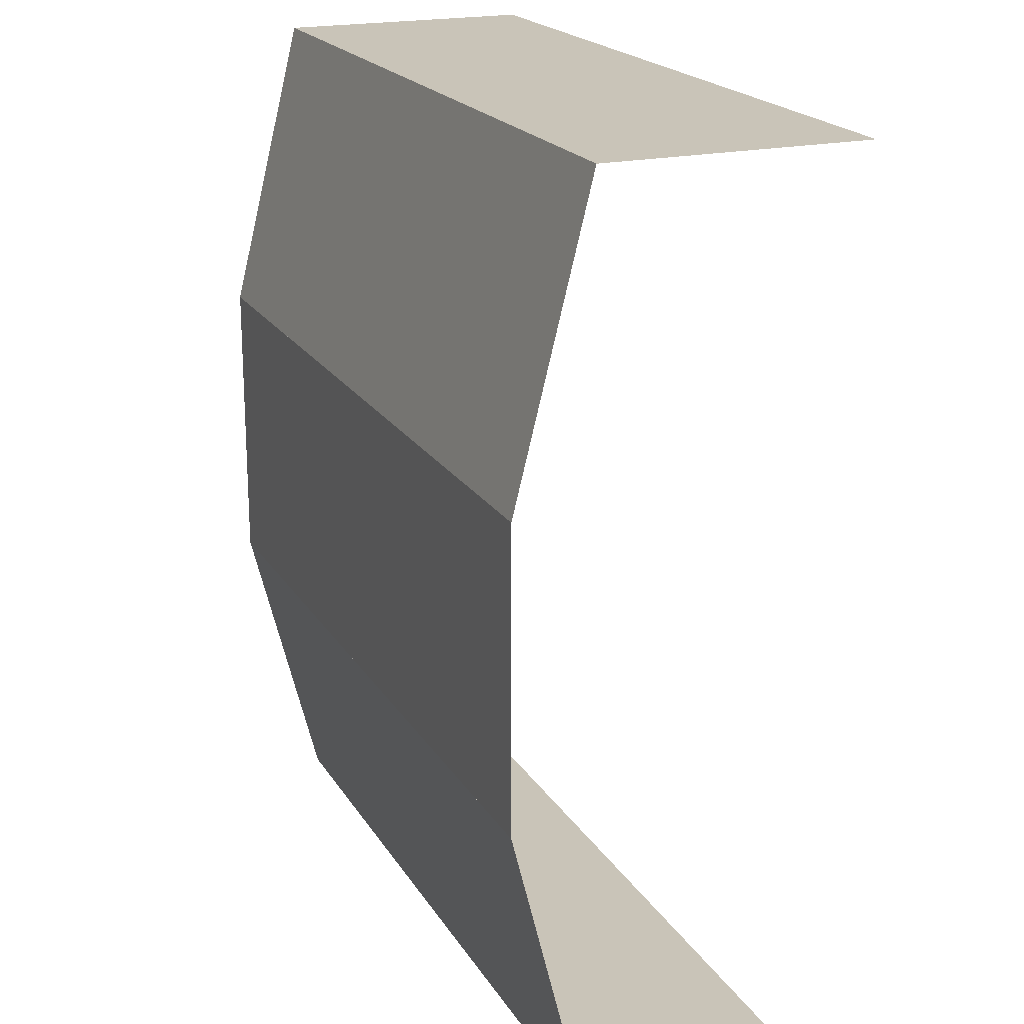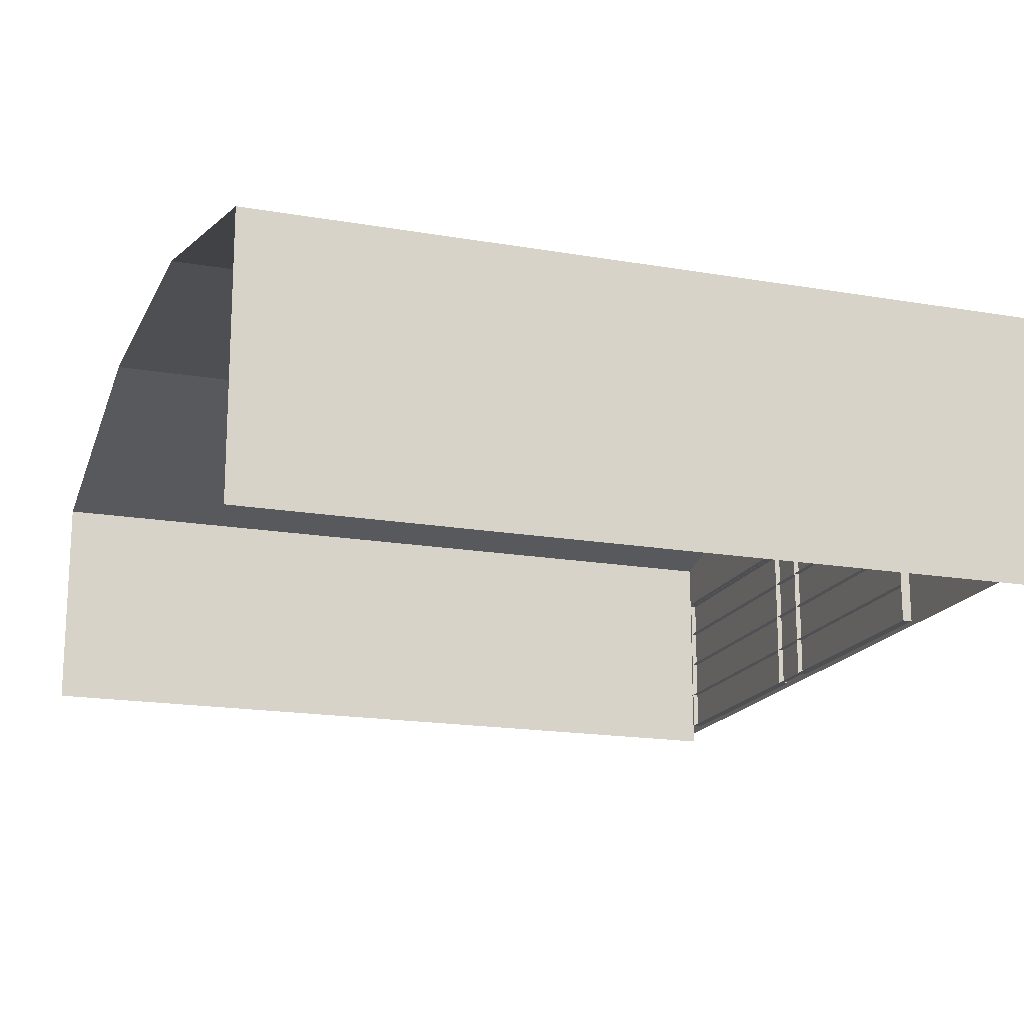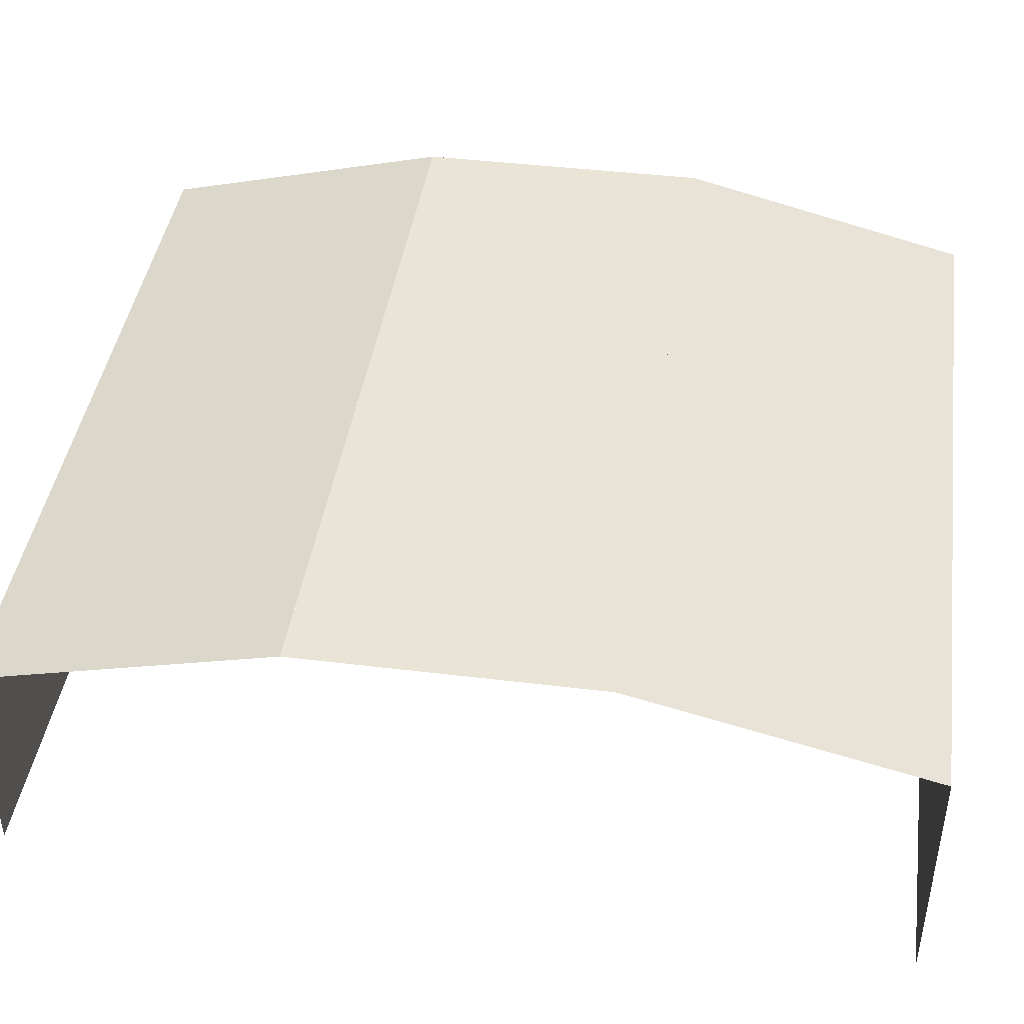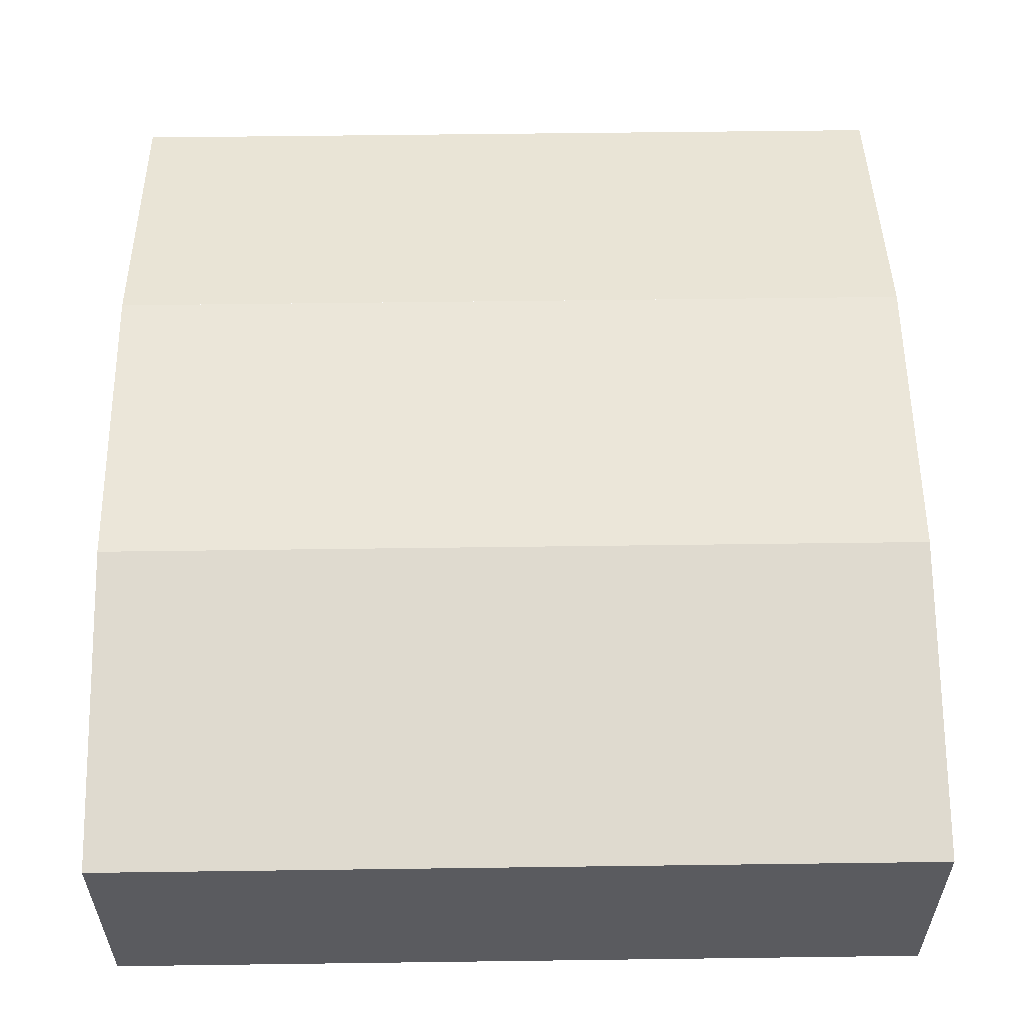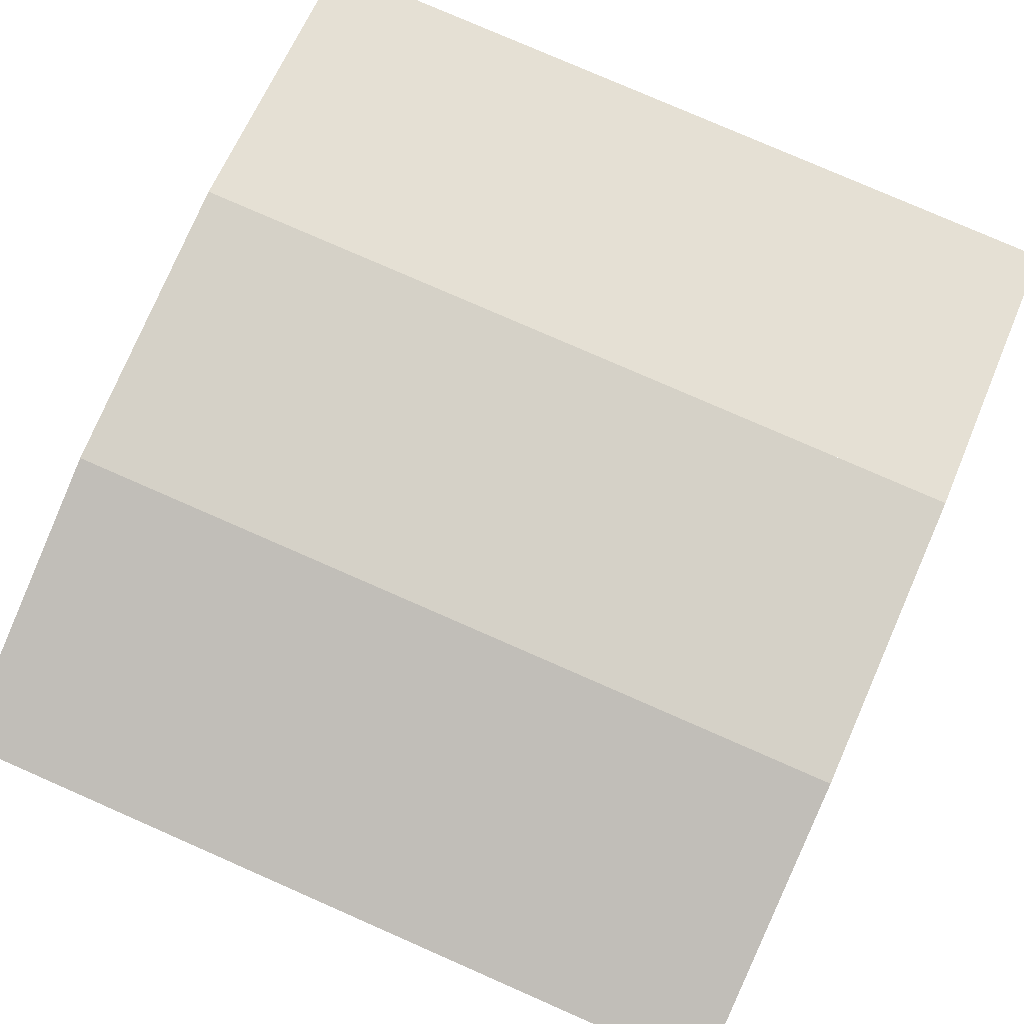
<metadata>
{"format":"obj","ext":"obj","renderer":"f3d","projection":"perspective","resolution":1024,"background":"white","views":[{"elev":20.2,"azim":-112.8,"up":"+Z"},{"elev":-17.5,"azim":-19.0,"up":"+Y"},{"elev":42.5,"azim":-81.7,"up":"+Y"},{"elev":56.9,"azim":179.2,"up":"+Y"},{"elev":79.4,"azim":-156.4,"up":"+Y"}]}
</metadata>
<code>
v -119.5 0.8839 126.3
v -119.6 0.8924 126.3
v -119.6 0.8946 115.2
v -119.5 0.8839 126.3
v -119.6 0.8946 115.2
v -119.5 0.8839 115.2
v -119.5 0.9031 115.2
v -119.6 0.8946 115.2
v -119.6 0.8924 126.3
v -119.5 0.9031 115.2
v -119.6 0.8924 126.3
v -119.5 0.9031 126.3
v -119.5 1.698 115.2
v -119.6 1.686 115.2
v -119.6 1.683 126.3
v -119.5 1.698 115.2
v -119.6 1.683 126.3
v -119.5 1.698 126.3
v -119.5 1.67 126.3
v -119.6 1.683 126.3
v -119.6 1.686 115.2
v -119.5 1.67 126.3
v -119.6 1.686 115.2
v -119.5 1.67 115.2
v -119.5 2.465 126.3
v -119.6 2.475 126.3
v -119.6 2.478 115.2
v -119.5 2.465 126.3
v -119.6 2.478 115.2
v -119.5 2.465 115.2
v -119.5 2.488 115.2
v -119.6 2.478 115.2
v -119.6 2.475 126.3
v -119.5 2.488 115.2
v -119.6 2.475 126.3
v -119.5 2.488 126.3
v -119.5 0.8839 126.3
v -119.5 0.8839 115.2
v -119.5 0.09923 115.2
v -119.5 0.8839 126.3
v -119.5 0.09923 115.2
v -119.5 0.09923 126.3
v -119.6 3.279 115.2
v -119.5 3.279 115.2
v -119.5 3.279 126.3
v -119.6 3.279 115.2
v -119.5 3.279 126.3
v -119.6 3.279 126.3
v -119.6 0.09923 126.3
v -119.5 0.09923 126.3
v -119.5 0.09923 115.2
v -119.6 0.09923 126.3
v -119.5 0.09923 115.2
v -119.6 0.09923 115.2
v -119.5 3.279 126.3
v -119.5 3.279 115.2
v -119.5 2.488 115.2
v -119.5 3.279 126.3
v -119.5 2.488 115.2
v -119.5 2.488 126.3
v -119.5 2.465 126.3
v -119.5 2.465 115.2
v -119.5 1.698 115.2
v -119.5 2.465 126.3
v -119.5 1.698 115.2
v -119.5 1.698 126.3
v -119.5 1.67 126.3
v -119.5 1.67 115.2
v -119.5 0.9031 115.2
v -119.5 1.67 126.3
v -119.5 0.9031 115.2
v -119.5 0.9031 126.3
v -119.4 2.799 127.7
v -119.4 2.699 129.1
v -119.4 2.799 129
v -119.4 2.799 127.7
v -119.4 2.699 127.6
v -119.4 2.699 129.1
v -119.4 3.199 127.7
v -119.4 2.699 127.6
v -119.4 2.799 127.7
v -119.4 2.799 129
v -119.4 3.299 129.1
v -119.4 3.199 129
v -119.4 3.199 129
v -119.4 3.299 127.6
v -119.4 3.199 127.7
v -119.4 3.199 130.7
v -119.4 2.699 130.6
v -119.4 2.799 130.7
v -119.4 3.199 132
v -119.4 3.299 130.6
v -119.4 3.199 130.7
v -119.4 0.5992 126.3
v -119.4 -0.000672 126.3
v -119.4 -0.0007721 132.8
v -119.4 0.5992 126.3
v -119.4 -0.0007721 132.8
v -119.4 0.5992 132.8
v -119.4 2.799 130.7
v -119.4 2.699 130.6
v -119.4 2.699 132.1
v -119.4 2.799 130.7
v -119.4 2.699 132.1
v -119.4 2.799 132
v -119.4 2.799 132
v -119.4 2.699 132.1
v -119.4 3.299 132.1
v -119.4 2.799 132
v -119.4 3.299 132.1
v -119.4 3.199 132
v -119.4 3.299 130.6
v -119.4 3.199 132
v -119.4 3.299 132.1
v -119.4 2.699 130.6
v -119.4 3.199 130.7
v -119.4 3.299 130.6
v -119.4 3.299 129.1
v -119.4 2.799 129
v -119.4 2.699 129.1
v -119.4 3.299 127.6
v -119.4 3.199 129
v -119.4 3.299 129.1
v -119.4 2.699 127.6
v -119.4 3.199 127.7
v -119.4 3.299 127.6
v -119.4 2.799 127.7
v -119.4 2.799 129
v -119.4 2.799 129
v -119.4 2.799 129
v -119.4 3.199 129
v -119.4 2.799 129
v -119.4 2.799 130.7
v -119.4 2.799 132
v -119.4 2.799 132
v -119.4 2.799 132
v -119.4 3.199 132
v -119.4 2.799 132
v -119.6 0.5992 120.3
v -119.6 0.09923 120.3
v -119.4 0.09928 120.3
v -119.6 0.5992 120.3
v -119.4 0.09928 120.3
v -119.4 0.5992 120.3
v -119.4 0.5992 120.3
v -119.4 0.09928 120.3
v -119.4 -0.0005719 121.3
v -119.4 0.5992 120.3
v -119.4 -0.0005719 121.3
v -119.4 0.5992 121.3
v -119.4 0.5992 114.8
v -119.4 -0.0007719 114.8
v -119.4 0.09928 115.3
v -119.4 0.5992 114.8
v -119.4 0.09928 115.3
v -119.4 0.5992 115.3
v -119.4 0.5992 115.3
v -119.4 0.09928 115.3
v -119.6 0.09923 115.3
v -119.4 0.5992 115.3
v -119.6 0.09923 115.3
v -119.6 0.5992 115.3
v -119.4 0.09928 120.3
v -119.4 -0.0005719 120.3
v -119.4 -0.0005719 121.3
v -119.4 -0.0005719 115.3
v -119.4 0.09928 115.3
v -119.4 -0.0007719 114.8
v -119.6 0.5992 126.3
v -119.6 0.09923 126.3
v -119.4 0.09928 126.3
v -119.6 0.5992 126.3
v -119.4 0.09928 126.3
v -119.4 0.5992 126.3
v -119.4 0.5992 121.3
v -119.4 -0.0005719 121.3
v -119.4 0.09928 121.3
v -119.4 0.5992 121.3
v -119.4 0.09928 121.3
v -119.6 0.09923 121.3
v -119.4 0.5992 121.3
v -119.6 0.09923 121.3
v -119.6 0.5992 121.3
v -119.6 5.751 127
v -119.4 5.799 126.8
v -119.4 4.299 132.8
v -119.4 5.799 126.8
v -119.4 5.599 126.8
v -119.4 4.099 132.8
v -119.4 5.799 126.8
v -119.4 4.099 132.8
v -119.4 4.299 132.8
v -135.4 5.751 127
v -119.4 5.799 126.8
v -119.6 5.751 127
v -135.4 5.751 127
v -135.4 5.799 126.8
v -119.4 5.799 126.8
v -119.6 4.348 132.6
v -119.4 4.299 132.8
v -135.4 4.299 132.8
v -119.6 4.348 132.6
v -135.4 4.299 132.8
v -135.4 4.348 132.6
v -119.6 5.751 127
v -119.4 4.299 132.8
v -119.6 4.348 132.6
v -119.4 4.299 114.8
v -119.4 5.599 120.8
v -119.4 5.799 120.8
v -119.6 4.348 115
v -119.4 4.299 114.8
v -119.4 5.799 120.8
v -119.6 4.348 115
v -119.4 5.799 120.8
v -119.6 5.751 120.6
v -119.4 4.299 114.8
v -119.4 4.099 114.8
v -119.4 5.599 120.8
v -135.4 4.348 115
v -135.4 4.299 114.8
v -119.4 4.299 114.8
v -135.4 4.348 115
v -119.4 4.299 114.8
v -119.6 4.348 115
v -119.4 5.799 120.8
v -119.4 5.599 126.8
v -119.4 5.799 126.8
v -119.6 5.799 121
v -119.4 5.799 120.8
v -119.4 5.799 126.8
v -119.6 5.799 121
v -119.4 5.799 126.8
v -119.6 5.799 126.6
v -119.4 5.799 120.8
v -119.4 5.599 120.8
v -119.4 5.599 126.8
v -119.6 5.799 126.6
v -135.4 5.799 126.8
v -135.4 5.799 126.6
v -119.6 5.799 126.6
v -119.4 5.799 126.8
v -135.4 5.799 126.8
v -135.4 5.799 121
v -135.4 5.799 120.8
v -119.4 5.799 120.8
v -135.4 5.799 121
v -119.4 5.799 120.8
v -119.6 5.799 121
v -135.4 5.799 120.8
v -119.6 5.751 120.6
v -119.4 5.799 120.8
v -135.4 5.799 120.8
v -135.4 5.751 120.6
v -119.6 5.751 120.6
v -135.4 -0.2007 114.8
v -119.4 4.299 114.8
v -135.4 4.299 114.8
v -135.4 -0.2007 114.8
v -119.4 -0.2007 114.8
v -119.4 4.299 114.8
v -119.4 -0.9507 132.8
v -135.4 4.299 132.8
v -119.4 4.299 132.8
v -119.4 -0.9507 132.8
v -135.4 -0.9507 132.8
v -135.4 4.299 132.8
v -119.4 3.199 129
v -119.4 3.199 127.7
v -119.4 2.799 129
v -119.4 3.199 127.7
v -119.4 2.799 127.7
v -119.4 2.799 129
v -119.4 3.199 130.7
v -119.4 2.799 130.7
v -119.4 2.799 132
v -119.4 3.199 132
v -119.4 3.199 130.7
v -119.4 2.799 132
v -119.4 0.5992 126.3
v -119.4 3.299 127.6
v -119.4 5.599 126.8
v -119.4 5.599 126.8
v -119.4 3.299 129.1
v -119.4 4.099 132.8
v -119.4 4.099 132.8
v -119.4 3.299 132.1
v -119.4 2.699 132.1
v -119.4 4.099 132.8
v -119.4 2.699 132.1
v -119.4 0.5992 132.8
v -119.4 0.5992 132.8
v -119.4 2.699 132.1
v -119.4 2.699 130.6
v -119.4 4.099 132.8
v -119.4 3.299 130.6
v -119.4 3.299 132.1
v -119.4 5.599 126.8
v -119.4 3.299 127.6
v -119.4 3.299 129.1
v -119.4 0.5992 126.3
v -119.4 2.699 127.6
v -119.4 3.299 127.6
v -119.4 5.599 120.8
v -119.4 4.099 114.8
v -119.4 3.2 115.3
v -119.4 5.599 120.8
v -119.4 3.2 115.3
v -119.4 3.2 120.3
v -119.4 3.2 115.3
v -119.4 4.099 114.8
v -119.4 0.5992 114.8
v -119.4 3.2 115.3
v -119.4 0.5992 114.8
v -119.4 0.5992 115.3
v -119.4 3.2 120.3
v -119.4 3.2 115.3
v -119.6 3.2 115.3
v -119.4 3.2 120.3
v -119.6 3.2 115.3
v -119.6 3.2 120.3
v -119.6 0.5992 115.3
v -119.6 3.2 115.3
v -119.4 3.2 115.3
v -119.6 0.5992 115.3
v -119.4 3.2 115.3
v -119.4 0.5992 115.3
v -119.6 0.5992 120.3
v -119.4 0.5992 120.3
v -119.4 3.2 120.3
v -119.6 0.5992 120.3
v -119.4 3.2 120.3
v -119.6 3.2 120.3
v -119.4 5.599 120.8
v -119.4 3.2 120.3
v -119.4 0.5992 120.3
v -119.4 5.599 120.8
v -119.4 0.5992 120.3
v -119.4 0.5992 121.3
v -119.4 5.599 126.8
v -119.4 5.599 120.8
v -119.4 3.2 121.3
v -119.4 5.599 126.8
v -119.4 3.2 121.3
v -119.4 3.2 126.3
v -119.4 3.2 121.3
v -119.4 5.599 120.8
v -119.4 0.5992 121.3
v -119.4 3.2 126.3
v -119.4 3.2 121.3
v -119.6 3.2 121.3
v -119.4 3.2 126.3
v -119.6 3.2 121.3
v -119.6 3.2 126.3
v -119.6 0.5992 121.3
v -119.6 3.2 121.3
v -119.4 3.2 121.3
v -119.6 0.5992 121.3
v -119.4 3.2 121.3
v -119.4 0.5992 121.3
v -119.6 0.5992 126.3
v -119.4 0.5992 126.3
v -119.4 3.2 126.3
v -119.6 0.5992 126.3
v -119.4 3.2 126.3
v -119.6 3.2 126.3
v -119.4 5.599 126.8
v -119.4 3.2 126.3
v -119.4 0.5992 126.3
v -119.4 3.299 129.1
v -119.4 3.299 130.6
v -119.4 4.099 132.8
v -119.4 2.699 129.1
v -119.4 0.5992 132.8
v -119.4 2.699 130.6
v -119.4 2.699 127.6
v -119.4 0.5992 132.8
v -119.4 2.699 129.1
v -119.4 2.699 127.6
v -119.4 0.5992 126.3
v -119.4 0.5992 132.8
v -119.4 2.699 129.1
v -119.4 3.299 130.6
v -119.4 3.299 129.1
v -119.4 2.699 129.1
v -119.4 2.699 130.6
v -119.4 3.299 130.6
v -119.6 4.348 132.6
v -135.4 4.348 132.6
v -135.4 5.751 127
v -119.6 5.751 127
v -119.6 4.348 132.6
v -135.4 5.751 127
v -119.6 5.751 120.6
v -135.4 5.751 120.6
v -135.4 5.084 118
v -119.6 4.348 115
v -119.6 5.751 120.6
v -135.4 5.084 118
v -135.4 4.348 115
v -119.6 4.348 115
v -135.4 5.084 118
v -119.6 5.799 126.6
v -135.4 5.799 126.6
v -135.4 5.799 121
v -119.6 5.799 121
v -119.6 5.799 126.6
v -135.4 5.799 121
v -119.4 -0.0005719 121.3
v -119.4 0.09928 126.3
v -119.4 0.09928 121.3
v -119.4 -0.0005719 121.3
v -119.4 -0.000672 126.3
v -119.4 0.09928 126.3
v -119.4 0.09928 115.3
v -119.6 0.09923 120.3
v -119.6 0.09923 115.3
v -119.4 0.09928 115.3
v -119.4 0.09928 120.3
v -119.6 0.09923 120.3
v -119.4 -0.0005719 115.3
v -119.4 0.09928 120.3
v -119.4 0.09928 115.3
v -119.4 -0.0005719 115.3
v -119.4 -0.0005719 120.3
v -119.4 0.09928 120.3
v -119.4 0.09928 121.3
v -119.6 0.09923 126.3
v -119.6 0.09923 121.3
v -119.4 0.09928 121.3
v -119.4 0.09928 126.3
v -119.6 0.09923 126.3
g DEADCITYCombined_Meshes_4257_1
f 1 3 2
f 4 6 5
f 7 9 8
f 10 12 11
f 13 15 14
f 16 18 17
f 19 21 20
f 22 24 23
f 25 27 26
f 28 30 29
f 31 33 32
f 34 36 35
f 37 39 38
f 40 42 41
f 43 45 44
f 46 48 47
f 49 51 50
f 52 54 53
f 55 57 56
f 58 60 59
f 61 63 62
f 64 66 65
f 67 69 68
f 70 72 71
f 73 75 74
f 76 78 77
f 79 81 80
f 82 84 83
f 85 87 86
f 88 90 89
f 91 93 92
f 94 96 95
f 97 99 98
f 100 102 101
f 103 105 104
f 106 108 107
f 109 111 110
f 112 114 113
f 115 117 116
f 118 120 119
f 121 123 122
f 124 126 125
f 127 129 128
f 130 132 131
f 133 135 134
f 136 138 137
f 139 141 140
f 142 144 143
f 145 147 146
f 148 150 149
f 151 153 152
f 154 156 155
f 157 159 158
f 160 162 161
f 163 165 164
f 166 168 167
f 169 171 170
f 172 174 173
f 175 177 176
f 178 180 179
f 181 183 182
f 184 186 185
f 187 189 188
f 190 192 191
f 193 195 194
f 196 198 197
f 199 201 200
f 202 204 203
f 205 207 206
f 208 210 209
f 211 213 212
f 214 216 215
f 217 219 218
f 220 222 221
f 223 225 224
f 226 228 227
f 229 231 230
f 232 234 233
f 235 237 236
f 238 240 239
f 241 243 242
f 244 246 245
f 247 249 248
f 250 252 251
f 253 255 254
f 256 258 257
f 259 261 260
f 262 264 263
f 265 267 266
f 268 270 269
f 271 273 272
f 274 276 275
f 277 279 278
f 280 282 281
f 283 285 284
f 286 288 287
f 289 291 290
f 292 294 293
f 295 297 296
f 298 300 299
f 301 303 302
f 304 306 305
f 307 309 308
f 310 312 311
f 313 315 314
f 316 318 317
f 319 321 320
f 322 324 323
f 325 327 326
f 328 330 329
f 331 333 332
f 334 336 335
f 337 339 338
f 340 342 341
f 343 345 344
f 346 348 347
f 349 351 350
f 352 354 353
f 355 357 356
f 358 360 359
f 361 363 362
f 364 366 365
f 367 369 368
f 370 372 371
f 373 375 374
f 376 378 377
f 379 381 380
f 382 384 383
f 385 387 386
f 388 390 389
f 391 393 392
f 394 396 395
f 397 399 398
f 400 402 401
f 403 405 404
f 406 408 407
f 409 411 410
f 412 414 413
f 415 417 416
f 418 420 419
f 421 423 422
f 424 426 425
f 427 429 428
f 430 432 431

</code>
